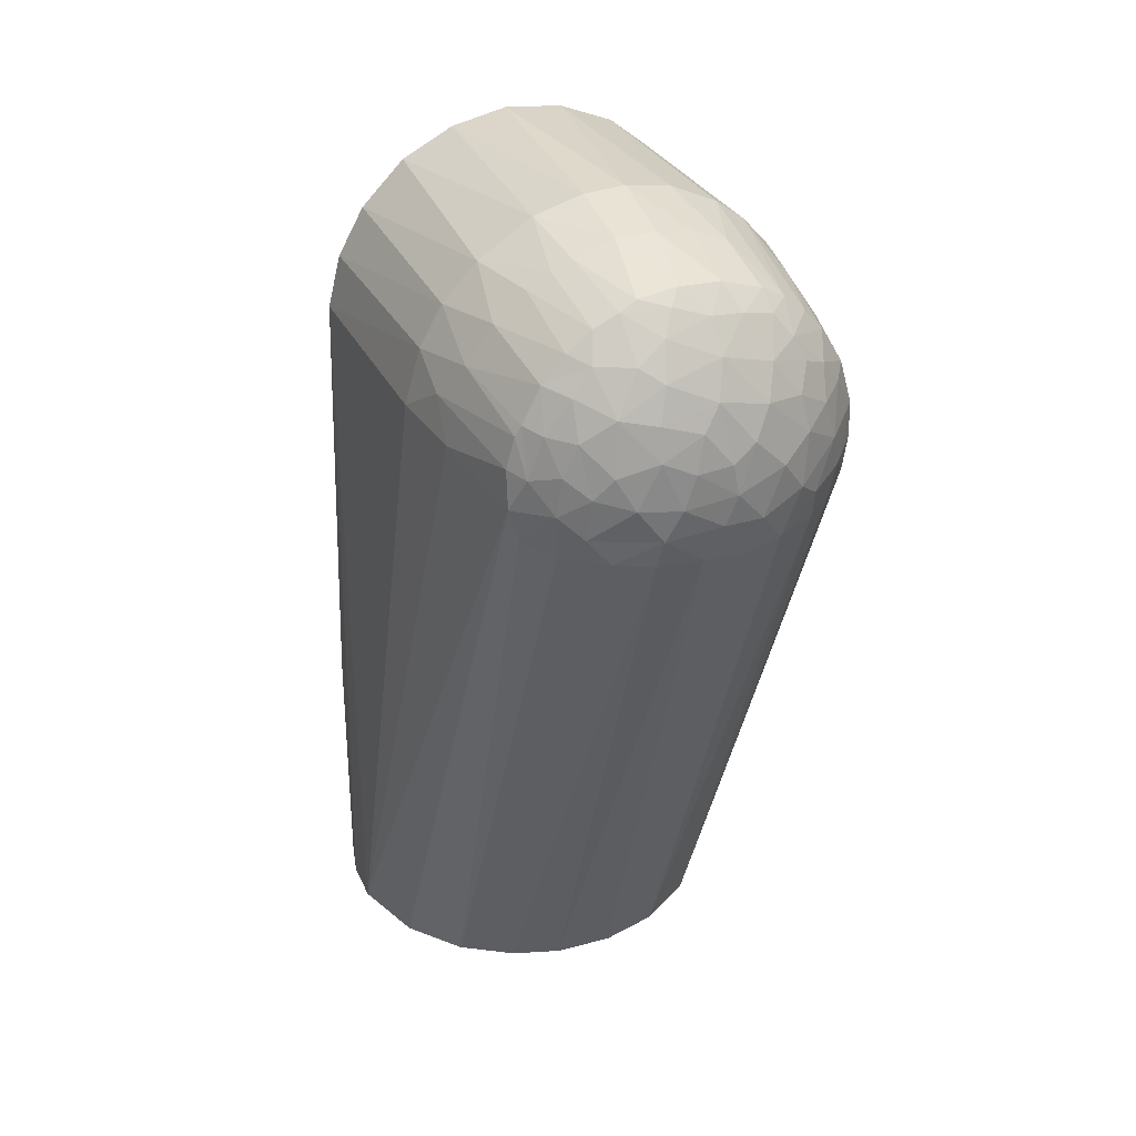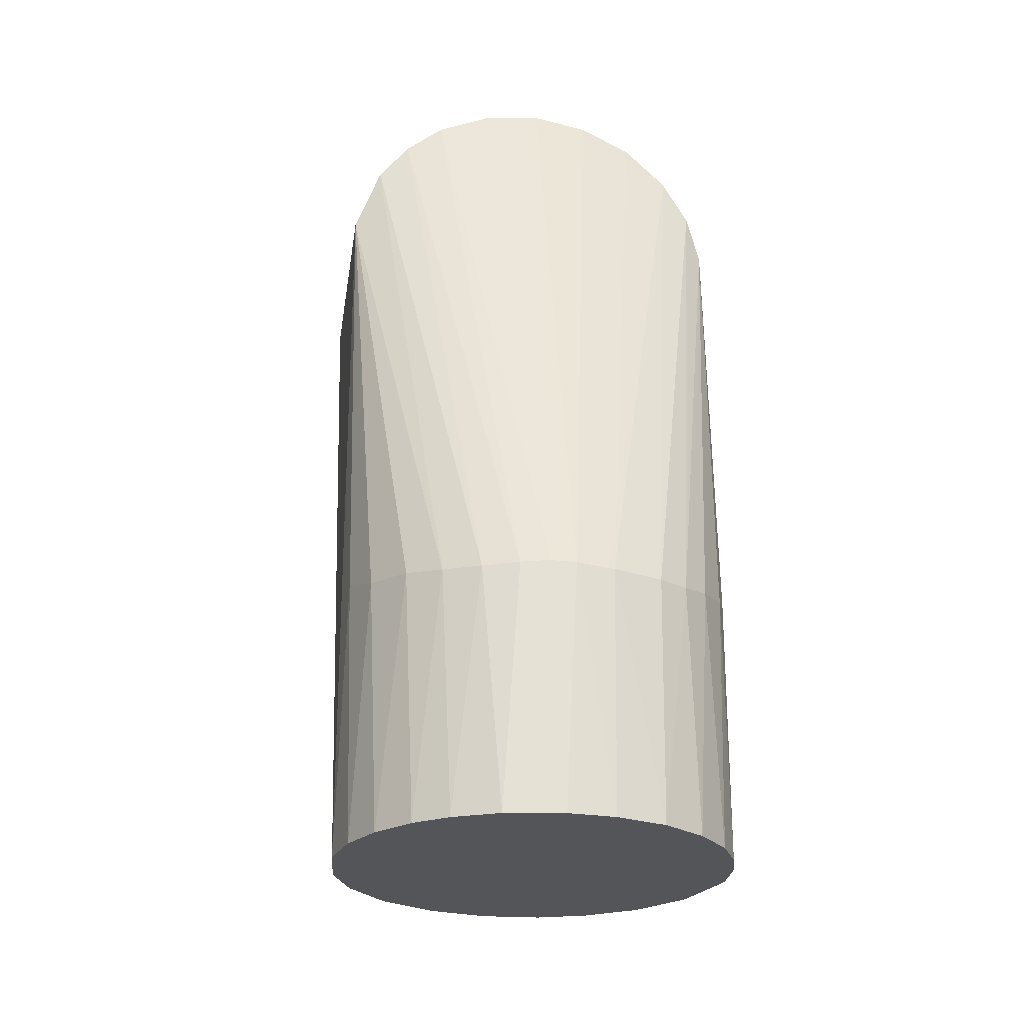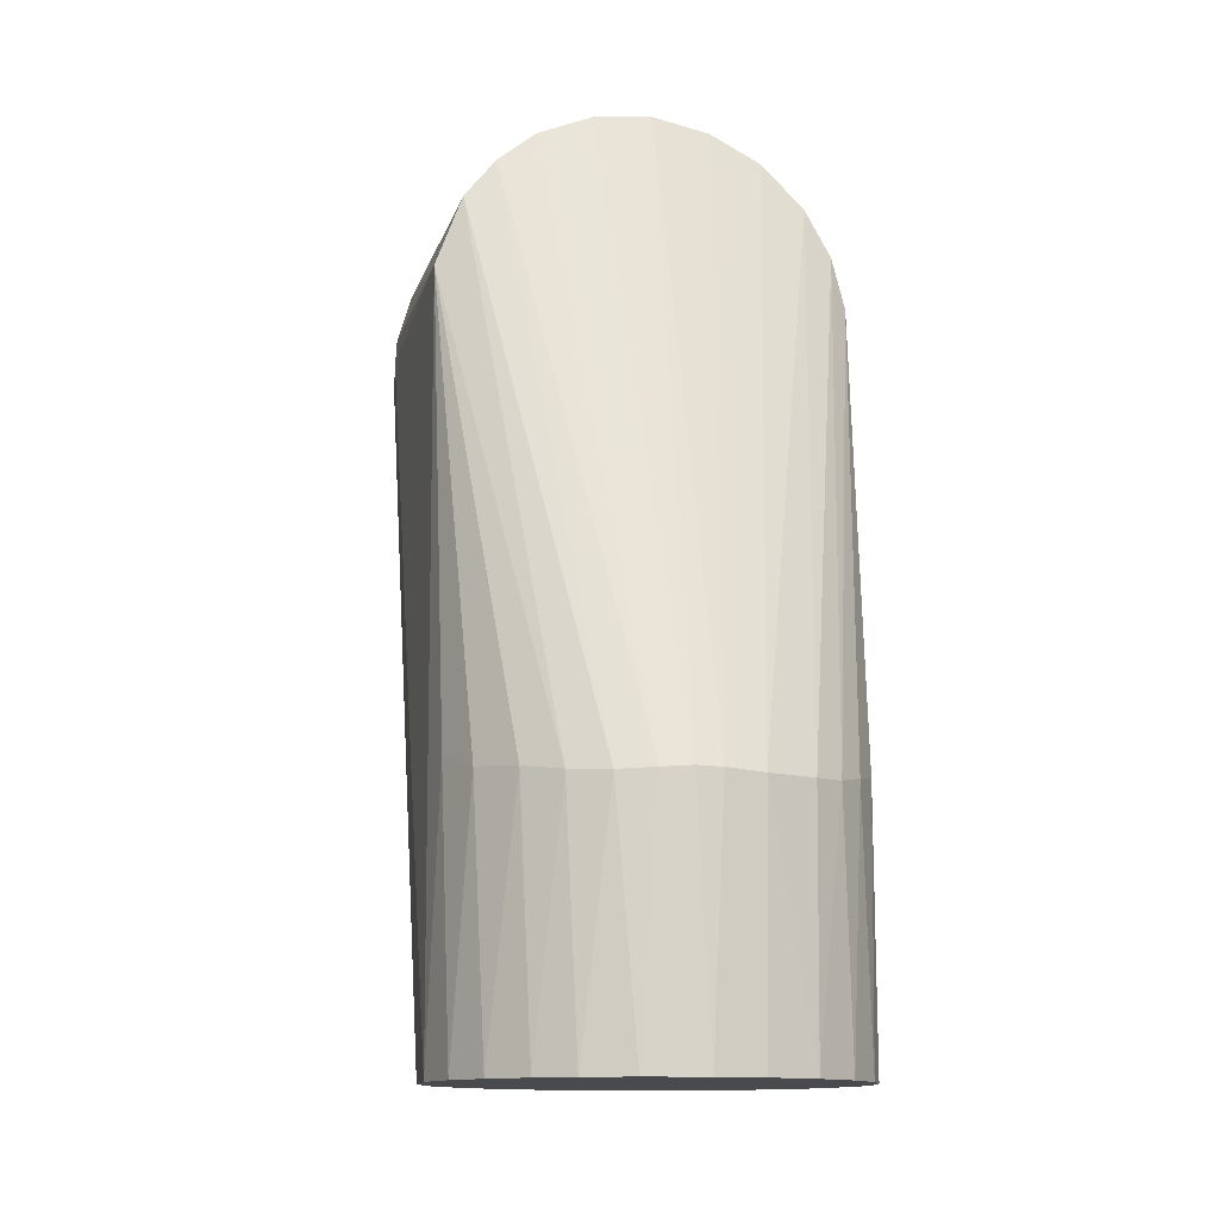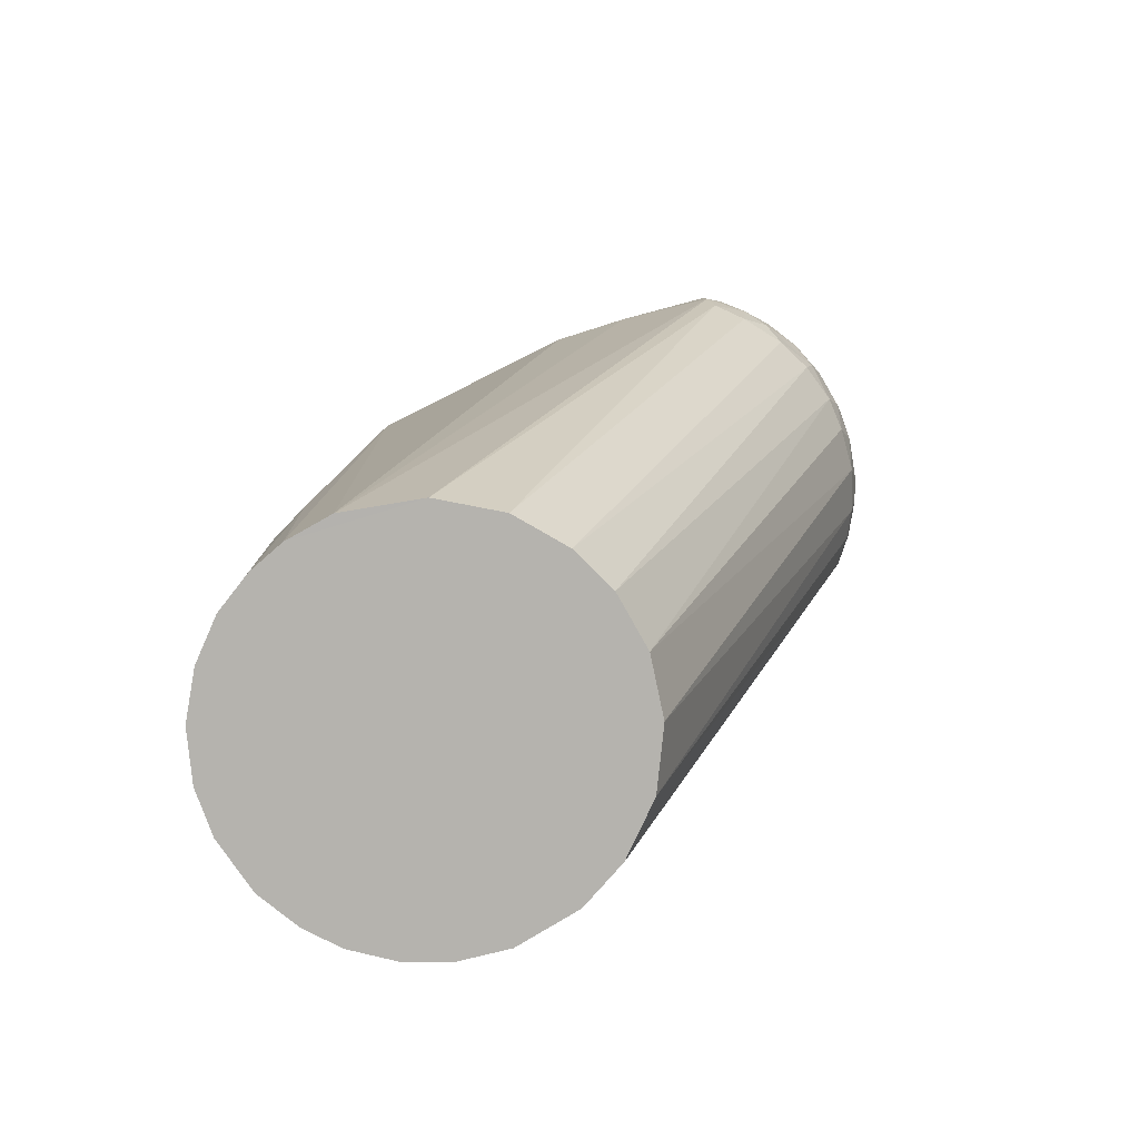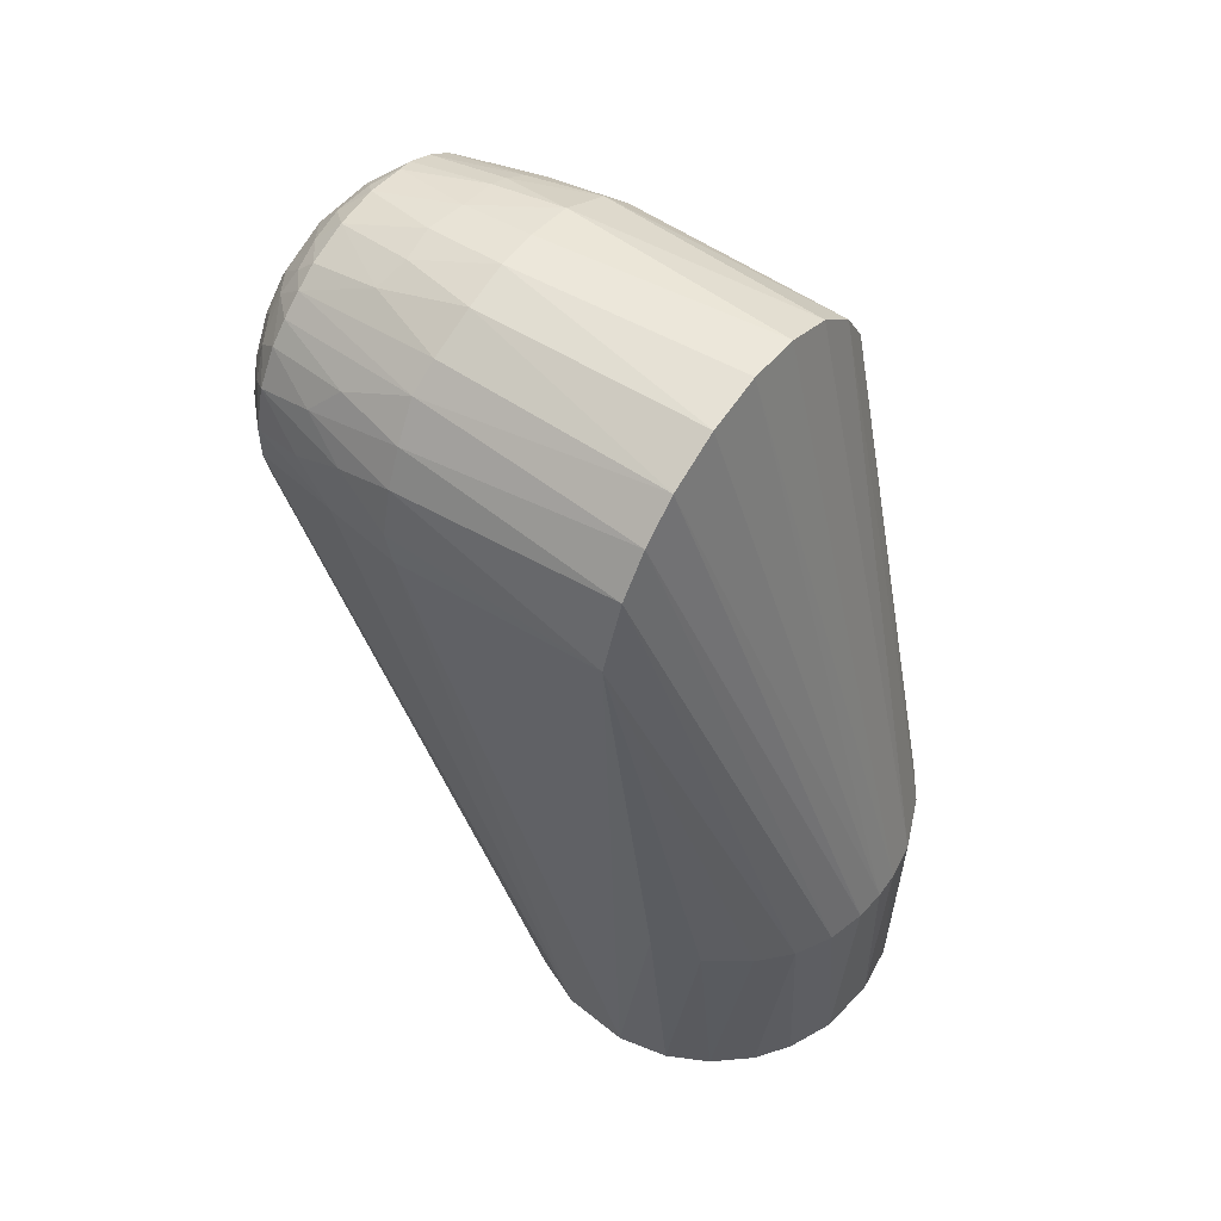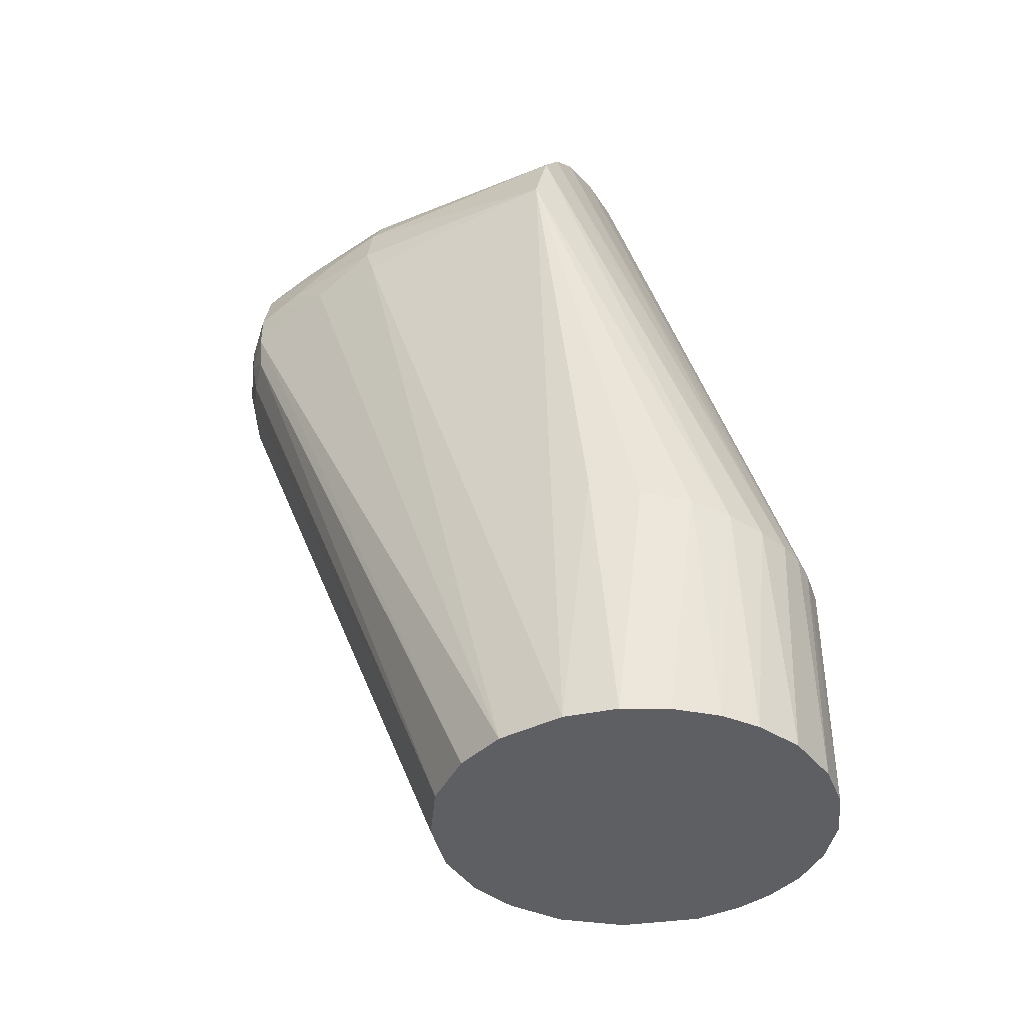
<metadata>
{"format":"obj","ext":"obj","renderer":"f3d","projection":"perspective","resolution":1024,"background":"white","views":[{"elev":31.0,"azim":-23.5,"up":"+Y"},{"elev":-24.8,"azim":171.4,"up":"+Y"},{"elev":-12.9,"azim":165.8,"up":"+Y"},{"elev":-80.0,"azim":-63.4,"up":"+Y"},{"elev":57.6,"azim":125.2,"up":"+Y"},{"elev":-40.2,"azim":117.0,"up":"+Y"}]}
</metadata>
<code>
v 0.05478 0.008755 0.000695
v 0.05498 0.001797 0.06008
v 0.05494 -0.194 -0.005
v 0.05414 0.009444 0.06282
v 0.03105 -0.1261 -0.0455
v 0.0476 0.02803 0.0004897
v 0.05024 0.02267 0.06324
v 0.02121 -0.1266 -0.05081
v 0.03995 -0.1245 -0.03793
v 0.04841 -0.1233 -0.02653
v -0.05188 -0.194 -0.01839
v -0.05001 -0.1217 -0.02326
v -0.04667 -0.194 -0.02943
v -0.04396 0.0333 0.0004897
v -0.03615 0.04165 0.06448
v -0.0321 0.045 0.0005083
v -0.01524 -0.01719 0.1251
v -0.02376 -0.194 0.04971
v -0.01058 -0.194 0.05415
v -0.02547 -0.0162 0.1214
v 0.0307 -0.01609 0.1185
v 0.02184 -0.194 0.05069
v 0.03695 -0.194 0.04109
v 0.01609 0.05276 0.06414
v 0.0286 0.04727 0.0004997
v 0.01356 0.05344 0.0004973
v 0.02872 0.04702 0.06477
v 0.003512 -0.1256 -0.05488
v 0.01145 -0.1261 -0.05379
v -0.01387 -0.1264 -0.05334
v 0.03908 0.03879 0.0004974
v -0.04394 -0.0118 0.1086
v -0.04623 -0.003653 0.1076
v -0.04874 -0.194 0.02597
v -0.05483 0.006423 0.000592
v -0.05345 -0.1181 -0.01317
v -0.05515 -0.194 0.005101
v -0.05452 -0.194 -0.008187
v -0.03583 -0.1258 -0.04183
v -0.05118 0.02056 0.0004988
v -0.00343 -0.1258 -0.05488
v -0.01791 0.05212 0.0005041
v -0.02142 0.05091 0.06456
v -0.007769 0.0545 0.0645
v -0.00246 0.05522 0.0004928
v -0.05123 0.02037 0.06275
v 0.0534 -0.1187 -0.01352
v 0.0007516 -0.007417 0.1291
v -0.003484 -0.01673 0.1271
v 0.006265 -0.01824 0.1264
v 0.005598 -0.194 0.0549
v 0.03792 -0.01474 0.1136
v 0.04628 -0.003001 0.1075
v 0.04778 -0.194 0.02748
v 0.05343 -0.194 0.01361
v 0.04461 -0.01173 0.1079
v -0.01005 -0.001108 0.1287
v -0.006886 0.007743 0.1286
v -0.01504 0.0114 0.1266
v -0.03666 -0.01521 0.1146
v 0.0446 0.03225 0.06399
v 0.05179 0.00163 0.08157
v 0.04945 0.01737 0.07902
v 0.02829 -0.194 -0.04725
v 0.04582 -0.194 -0.03059
v 0.03732 -0.194 -0.04057
v -0.05178 0.002211 0.08171
v -0.05492 0.004632 0.06106
v -0.03743 -0.194 0.04067
v -0.02768 -0.1262 -0.04767
v -0.04521 0.03145 0.06346
v -0.03959 0.03335 0.08314
v -0.008551 0.0509 0.0846
v -0.01979 0.04747 0.08511
v -0.01302 0.04481 0.1071
v -0.02522 0.04487 0.08474
v -0.03132 0.04095 0.08398
v 0.003379 0.05501 0.06444
v 0.05176 -0.194 -0.01909
v 0.01905 -0.01723 0.1239
v -0.01413 -0.009581 0.1272
v 0.02982 -0.008664 0.1209
v 0.02408 -0.004086 0.1245
v 0.003973 0.0005185 0.1295
v -0.02089 -0.0004623 0.1258
v -0.01298 -0.194 -0.05359
v -4.274e-05 -0.194 -0.0551
v 0.03649 0.04113 0.06552
v -0.04306 -0.1238 -0.03432
v 0.009017 0.01268 0.1276
v 0.002612 0.008569 0.1289
v 0.01186 -0.008311 0.1278
v 0.01377 0.02045 0.1244
v 0.01762 0.004251 0.1268
v 0.02603 0.009702 0.1227
v 0.04594 0.006738 0.1077
v 0.0393 -0.005929 0.1146
v 0.03638 0.003278 0.1173
v -0.02556 0.00795 0.1233
v -0.02369 0.02153 0.1204
v -0.0323 0.01581 0.1176
v -0.004348 0.01711 0.1269
v -0.01442 0.01993 0.1243
v 0.04861 0.01015 0.09332
v -0.04625 0.006992 0.1068
v -0.04276 0.005394 0.1113
v -0.02675 -0.194 -0.04829
v 0.01602 -0.194 -0.05288
v -0.05143 0.01327 0.07476
v -0.04653 0.02305 0.0822
v -0.03748 0.02755 0.1073
v -0.04253 0.01827 0.1077
v -0.02667 0.03248 0.1124
v -0.03116 0.0344 0.1074
v 0.00197 0.0512 0.08669
v -0.04406 0.01544 0.1071
v 0.0003099 0.02352 0.1248
v 0.03311 0.01372 0.1177
v -0.03028 0.002256 0.1213
v -0.0362 0.007314 0.1168
v -0.03135 -0.008962 0.12
v -0.03812 -0.194 -0.03978
v 0.04385 0.02396 0.09185
v 0.03996 0.03257 0.08404
v -0.01788 0.04261 0.108
v -0.005822 0.04306 0.111
v -0.009527 0.03762 0.1153
v -0.01716 0.03236 0.1171
v -0.02446 0.0395 0.1075
v -0.03876 0.01662 0.1122
v -0.03208 0.02572 0.1133
v 0.01699 0.02874 0.1195
v 0.003126 0.03257 0.12
v -0.002764 0.04632 0.1074
v 0.01145 0.05006 0.08565
v 0.04247 0.01875 0.1077
v 0.03658 0.0285 0.1075
v 0.03415 0.02247 0.1135
v -0.03745 -0.003133 0.1164
v 0.002943 0.0405 0.1138
v -0.01179 0.0287 0.121
v 0.01203 0.03945 0.1132
v 0.02044 0.03722 0.1119
v 0.008742 0.04568 0.1073
v 0.02775 0.02529 0.1163
v 0.02425 0.01912 0.121
v 0.0394 0.01564 0.112
v 0.02 0.04674 0.08811
v 0.02604 0.0387 0.1069
v 0.01966 0.0421 0.1073
v 0.02491 0.03137 0.1144
v 0.03173 0.03403 0.1071
g obj_30369320
f 1 2 3
f 1 4 2
f 5 6 1
f 6 7 1
f 5 8 6
f 9 1 10
f 11 12 13
f 14 15 16
f 17 18 19
f 20 18 17
f 21 22 23
f 24 25 26
f 25 24 27
f 28 25 29
f 28 26 25
f 16 30 14
f 8 31 6
f 29 31 8
f 29 25 31
f 7 4 1
f 5 1 9
f 32 33 34
f 35 12 36
f 37 35 38
f 39 35 40
f 16 41 30
f 42 41 16
f 16 43 42
f 44 42 43
f 44 45 42
f 46 40 35
f 3 47 1
f 48 49 50
f 49 51 50
f 49 19 51
f 52 21 23
f 53 54 55
f 53 56 54
f 52 23 56
f 57 58 59
f 18 20 60
f 28 45 26
f 7 6 61
f 2 4 62
f 4 7 63
f 8 5 64
f 9 65 66
f 10 65 9
f 66 5 9
f 33 67 37
f 67 68 37
f 36 11 38
f 32 69 60
f 36 12 11
f 38 35 36
f 68 35 37
f 70 39 40
f 15 71 72
f 41 42 45
f 41 45 28
f 73 43 74
f 73 74 75
f 76 43 15
f 15 77 76
f 43 16 15
f 78 26 45
f 78 24 26
f 79 47 3
f 1 47 10
f 80 51 22
f 80 50 51
f 81 49 48
f 82 83 80
f 21 80 22
f 56 23 54
f 55 3 2
f 2 62 55
f 84 57 48
f 57 81 48
f 33 37 34
f 85 57 59
f 69 18 60
f 86 41 87
f 53 55 62
f 31 61 6
f 61 31 88
f 31 25 88
f 32 34 69
f 35 39 89
f 14 71 15
f 44 78 45
f 79 10 47
f 90 91 84
f 49 17 19
f 92 48 50
f 49 81 17
f 93 94 95
f 80 21 82
f 96 97 53
f 96 98 97
f 99 100 101
f 81 57 85
f 102 103 59
f 90 94 93
f 85 59 99
f 41 28 87
f 62 96 53
f 62 104 96
f 5 66 64
f 65 10 79
f 105 33 106
f 67 33 105
f 30 70 14
f 70 40 14
f 79 107 86
f 66 65 79
f 79 19 18
f 23 22 79
f 79 108 64
f 79 55 54
f 79 22 51
f 79 51 19
f 79 54 23
f 79 86 87
f 79 64 66
f 87 108 79
f 79 3 55
f 109 110 46
f 71 40 46
f 40 71 14
f 110 72 71
f 111 110 112
f 110 71 46
f 107 70 30
f 76 74 43
f 111 113 114
f 43 73 44
f 115 44 73
f 116 109 105
f 68 109 46
f 68 46 35
f 102 91 117
f 48 92 84
f 94 90 84
f 94 83 95
f 95 98 118
f 80 83 92
f 97 52 56
f 84 58 57
f 84 91 58
f 119 99 101
f 120 119 101
f 58 102 59
f 117 90 93
f 91 90 117
f 117 103 102
f 85 121 81
f 28 108 87
f 108 28 29
f 41 86 30
f 89 12 35
f 39 122 89
f 7 123 63
f 88 124 61
f 4 63 104
f 104 62 4
f 64 108 8
f 108 29 8
f 116 105 106
f 105 109 67
f 38 122 107
f 79 38 107
f 38 13 122
f 38 11 13
f 38 34 37
f 38 69 34
f 18 69 38
f 38 79 18
f 122 39 107
f 110 109 116
f 75 74 125
f 126 75 125
f 127 126 125
f 113 128 125
f 113 125 129
f 111 112 130
f 131 111 130
f 100 128 113
f 113 131 100
f 113 111 131
f 111 72 110
f 44 115 78
f 68 67 109
f 125 128 127
f 132 133 93
f 126 134 75
f 135 78 115
f 135 24 78
f 134 115 73
f 136 137 138
f 95 83 98
f 92 50 80
f 21 52 97
f 97 82 21
f 101 131 130
f 103 100 59
f 106 33 139
f 120 101 130
f 58 91 102
f 126 127 140
f 140 127 133
f 141 117 133
f 117 141 103
f 121 60 20
f 89 122 13
f 89 13 12
f 27 88 25
f 121 139 60
f 39 70 107
f 77 129 76
f 74 76 129
f 74 129 125
f 114 129 77
f 77 15 72
f 127 128 141
f 94 92 83
f 94 84 92
f 142 132 143
f 142 133 132
f 144 140 142
f 135 115 144
f 145 146 118
f 118 138 145
f 95 118 146
f 93 95 146
f 136 138 147
f 53 97 56
f 97 98 82
f 82 98 83
f 112 110 116
f 106 139 120
f 99 59 100
f 100 141 128
f 141 133 127
f 20 81 121
f 20 17 81
f 148 149 27
f 124 123 61
f 7 61 123
f 60 139 32
f 139 33 32
f 107 30 86
f 129 114 113
f 72 114 77
f 72 111 114
f 140 134 126
f 134 73 75
f 150 144 142
f 150 142 143
f 150 149 148
f 136 123 137
f 151 143 132
f 124 137 123
f 151 138 137
f 106 112 116
f 141 100 103
f 120 139 119
f 121 119 139
f 119 121 85
f 99 119 85
f 117 93 133
f 63 136 104
f 123 136 63
f 134 140 144
f 115 134 144
f 136 96 104
f 145 138 151
f 132 93 146
f 152 137 124
f 96 136 147
f 147 138 118
f 106 130 112
f 130 106 120
f 101 100 131
f 142 140 133
f 88 149 152
f 88 27 149
f 24 148 27
f 152 151 137
f 150 143 149
f 148 24 135
f 144 150 148
f 132 145 151
f 132 146 145
f 152 124 88
f 98 96 147
f 98 147 118
f 143 151 149
f 151 152 149
f 148 135 144

</code>
